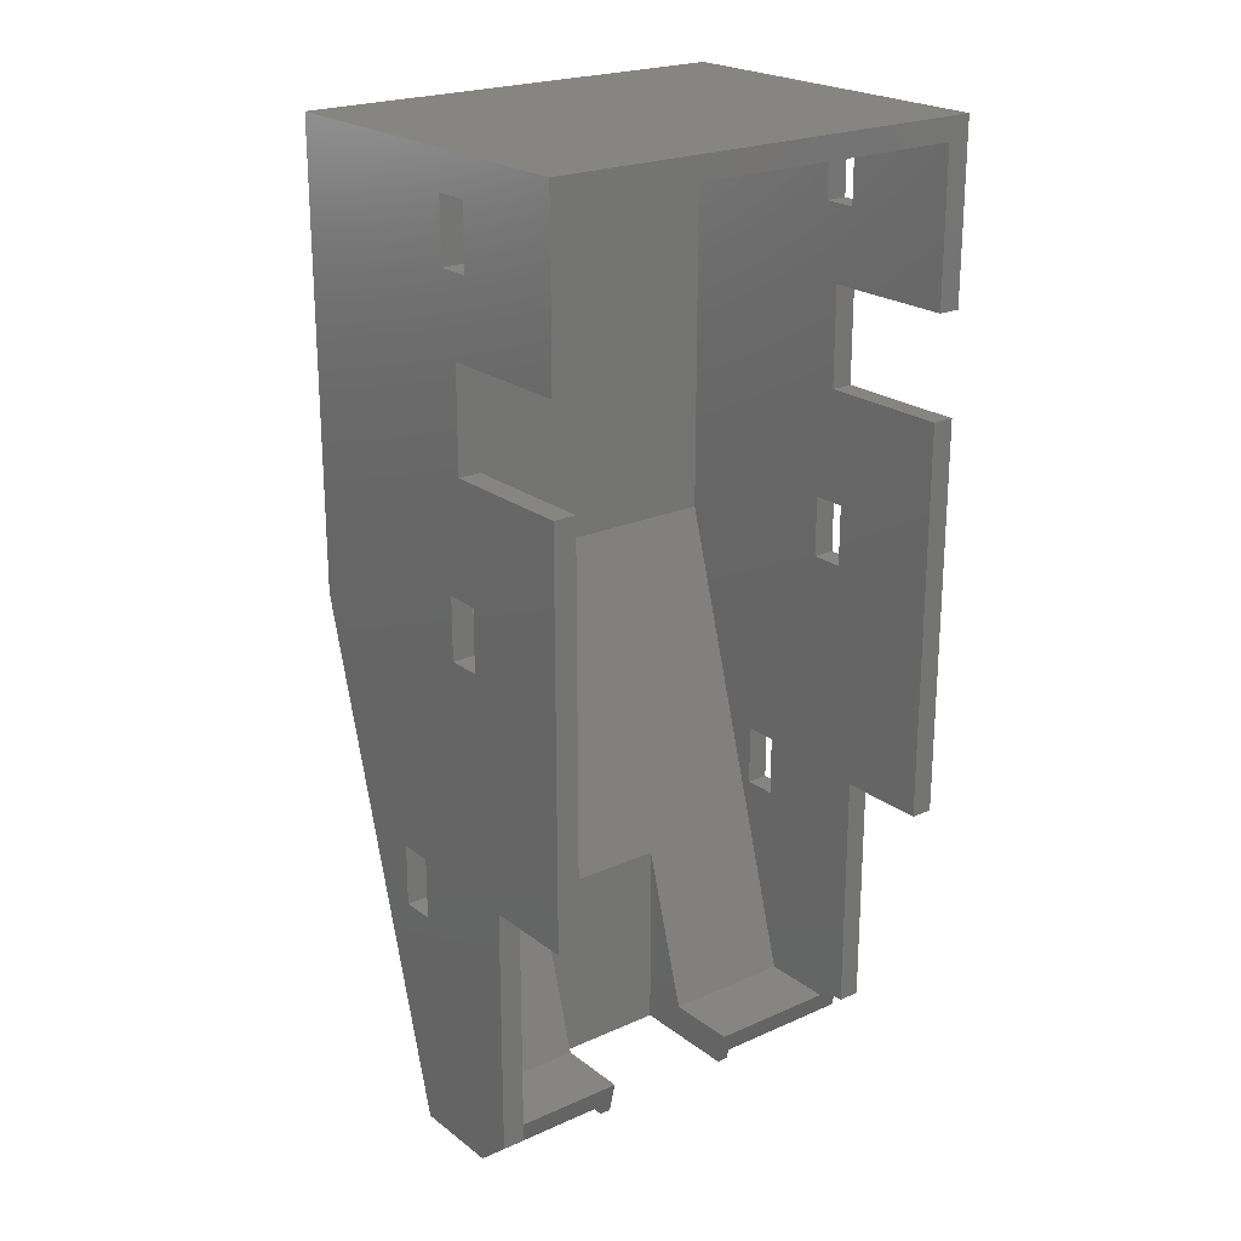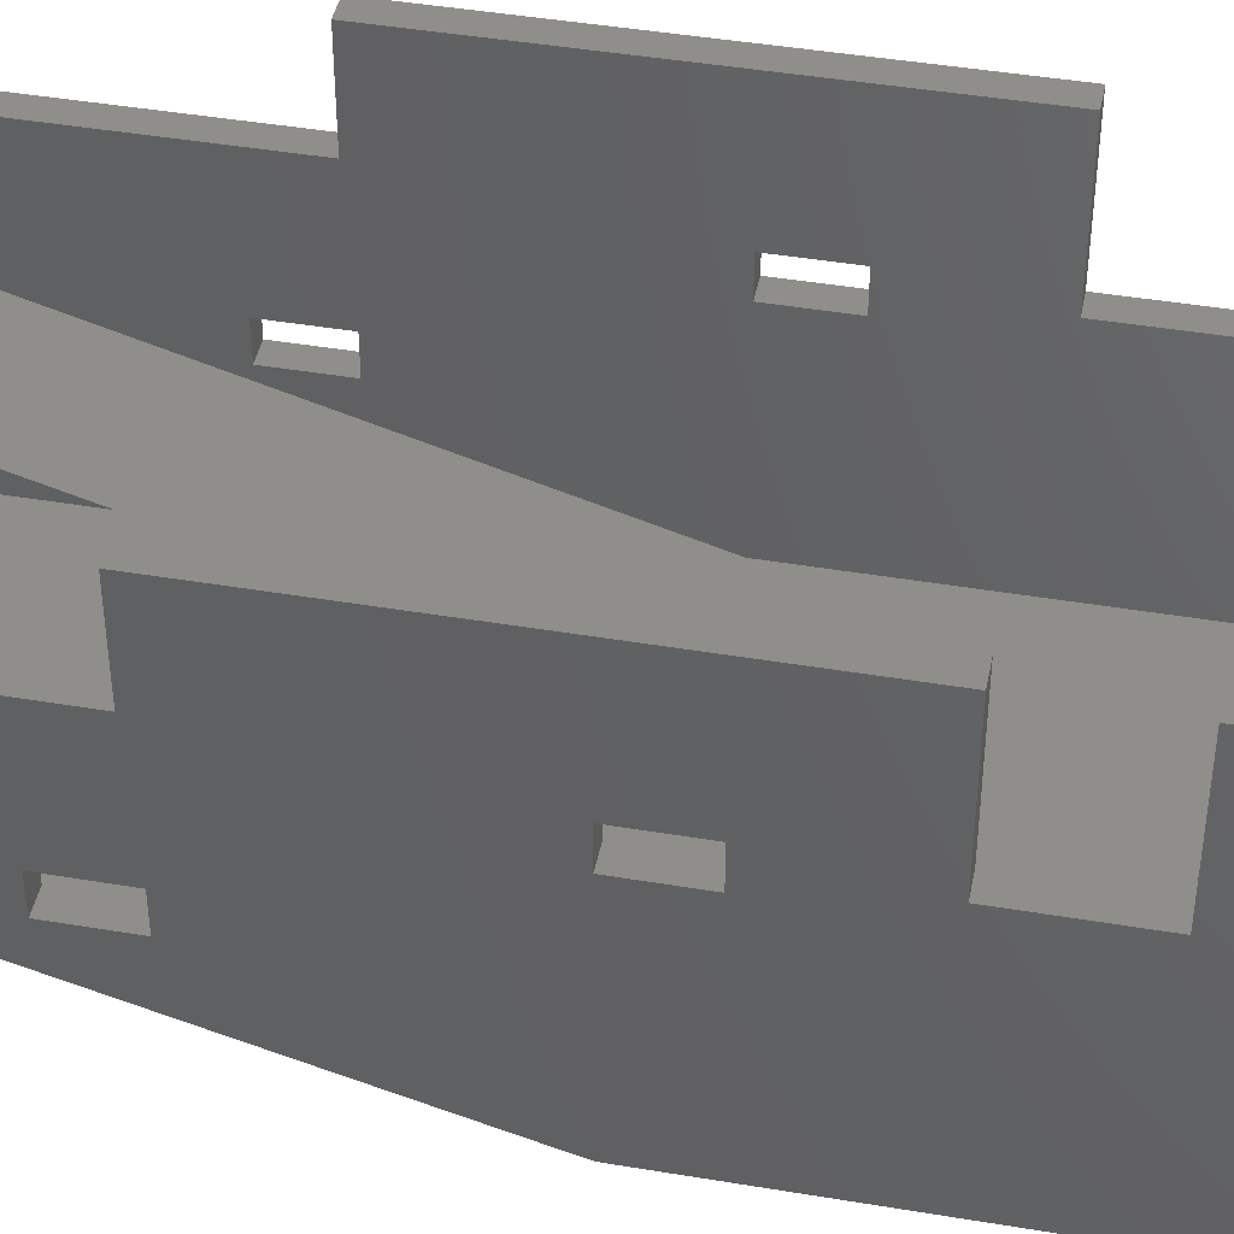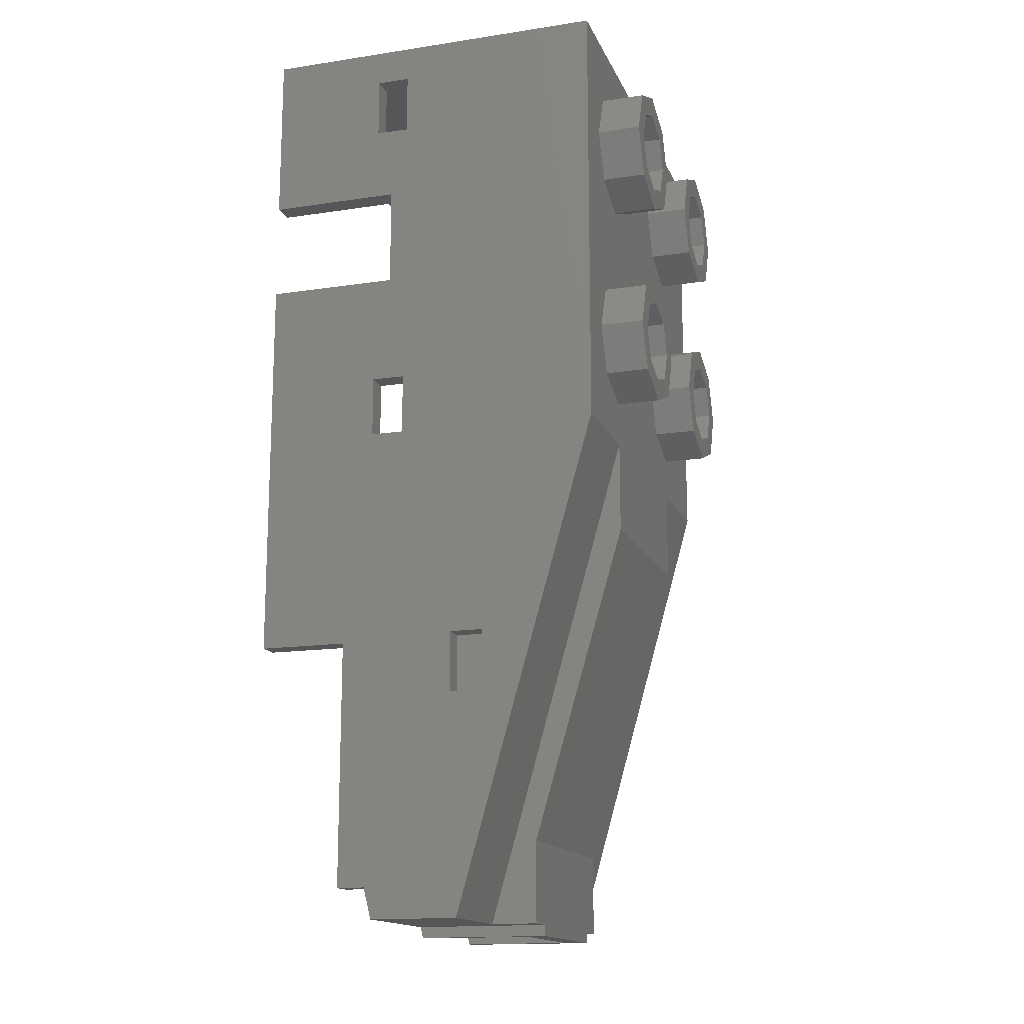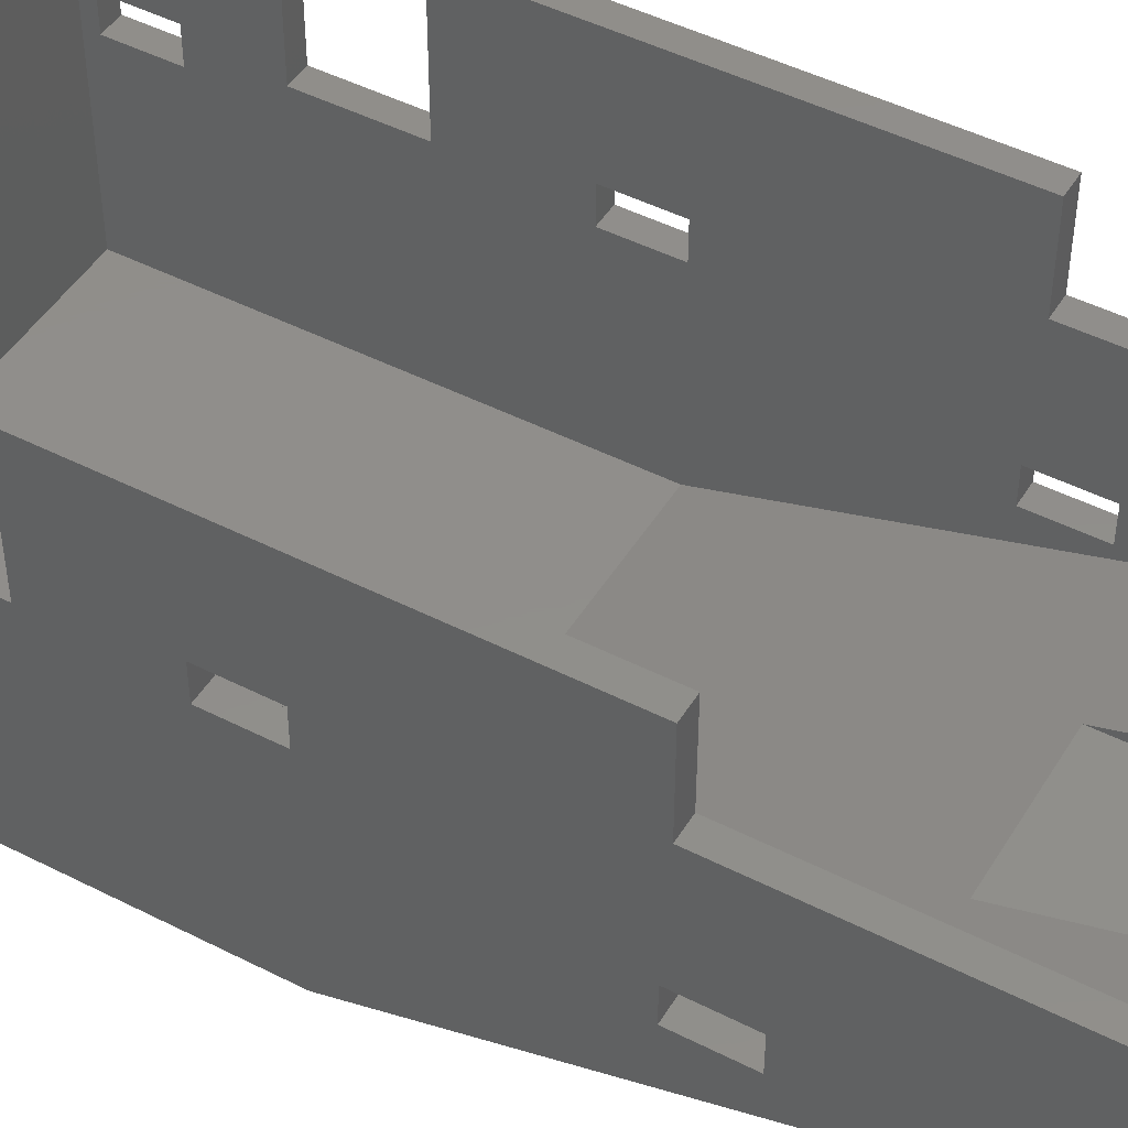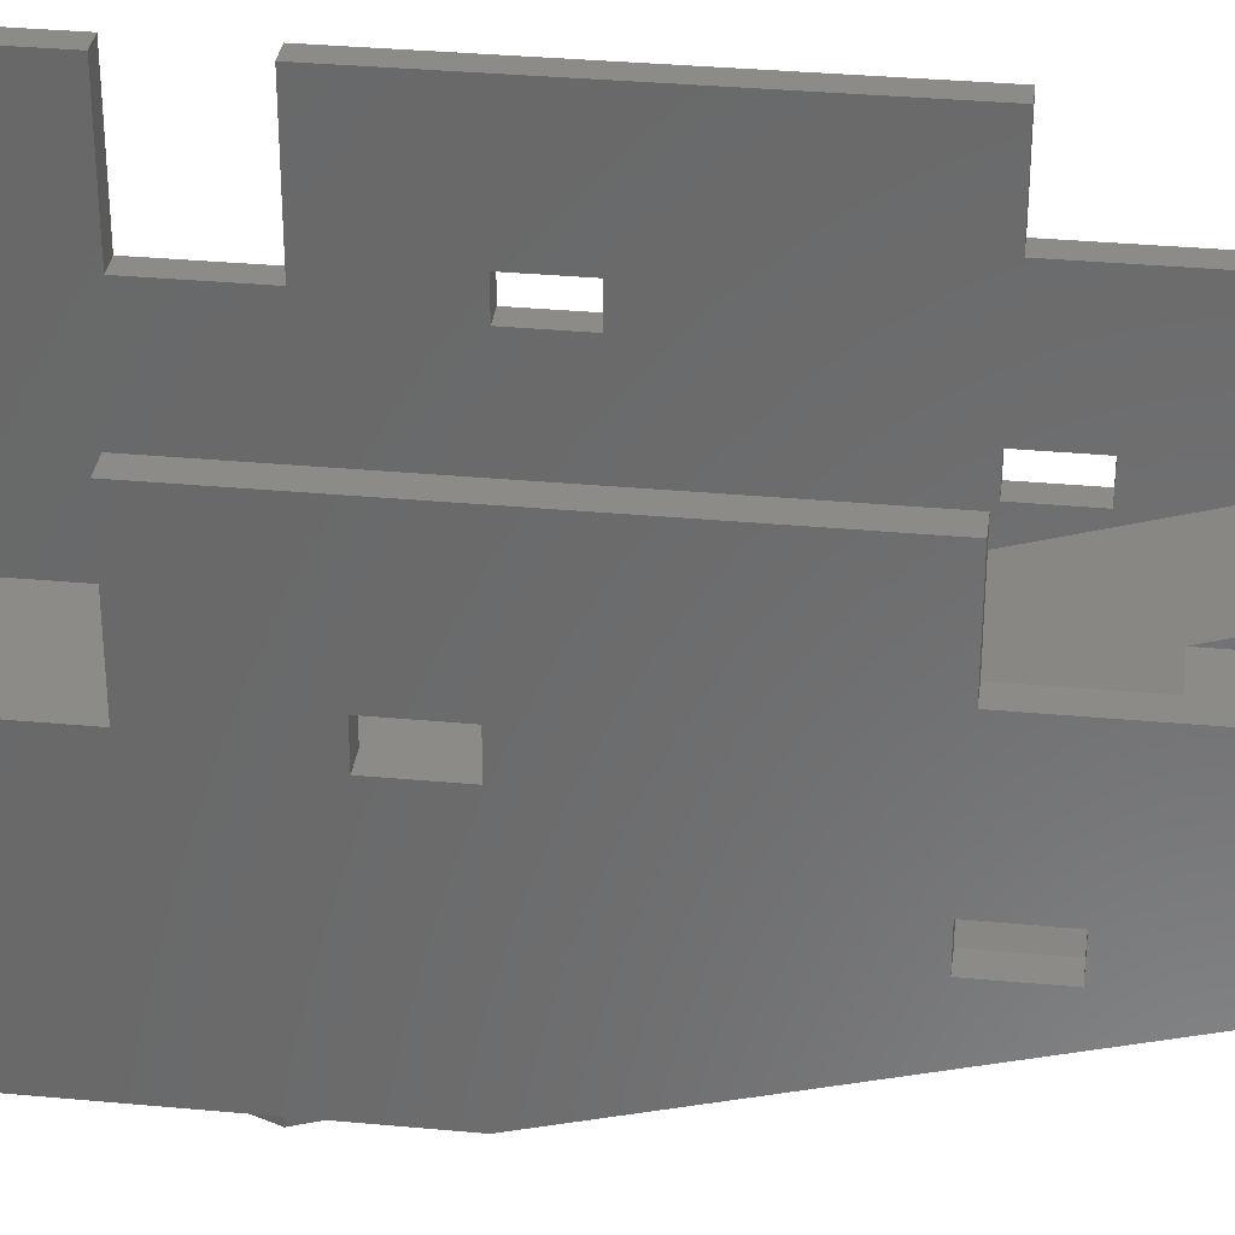
<metadata>
{"format":"stl","ext":"stl","renderer":"f3d","projection":"perspective","resolution":1024,"background":"white","views":[{"elev":22.3,"azim":142.2,"up":"+Z"},{"elev":43.3,"azim":-78.7,"up":"+Y"},{"elev":-15.4,"azim":-72.3,"up":"+Z"},{"elev":47.1,"azim":120.0,"up":"+Y"},{"elev":33.1,"azim":97.3,"up":"+Y"}]}
</metadata>
<code>
# stl→obj: 256 verts, 468 faces
v -0.72 0.74 0.45
v -0.72 0.74 0.67
v -0.72 0.08 0.72
v -0.72 0.74 -0.8
v -0.72 0.74 -0.58
v -0.72 0.08 -0.8
v -0.72 0.59 -2.52
v -0.72 0.42 -1.8
v -0.72 0.42 -1.58
v -0.72 0.85 -2.52
v -0.72 0.858 -2.488
v -0.72 0.54 -1.8
v -0.8 0 -0.8
v -0.8 0.42 -1.8
v -0.8 0.51 -2.6
v -0.8 0.42 -1.58
v -0.8 0 0.8
v -0.8 0.74 0.67
v -0.8 0.74 0.45
v -0.8 0.74 -0.58
v -0.8 0.74 -0.8
v -0.8 0.54 -1.8
v -0.8 0.858 -2.488
v -0.8 0.83 -2.6
v 0.72 0.08 0.72
v 0.72 0.74 0.67
v 0.72 0.74 0.45
v 0.72 0.08 -0.8
v 0.72 0.74 -0.58
v 0.72 0.74 -0.8
v 0.72 0.42 -1.8
v 0.72 0.59 -2.52
v 0.72 0.42 -1.58
v 0.72 0.54 -1.8
v 0.72 0.858 -2.488
v 0.72 0.85 -2.52
v 0.8 0.51 -2.6
v 0.8 0.42 -1.8
v 0.8 0 -0.8
v 0.8 0.42 -1.58
v 0.8 0.74 0.45
v 0.8 0.74 0.67
v 0.8 0 0.8
v 0.8 0.74 -0.8
v 0.8 0.74 -0.58
v 0.8 0.83 -2.6
v 0.8 0.858 -2.488
v 0.8 0.54 -1.8
v -0.25 0.42 -2.64
v -0.25 0.59 -2.52
v -0.25 0.42 -1.948
v 0.25 0.42 -1.948
v 0.25 0.59 -2.52
v 0.25 0.42 -2.64
v 0.395 0 -0.8
v -0.395 0 -0.8
v -0.395 0.51 -2.6
v -0.395 0.34 -2.6
v -0.395 0.34 -2.3
v 0.395 0.34 -2.3
v 0.395 0.34 -2.6
v 0.395 0.51 -2.6
v -0.29 0.34 -2.6
v 0.29 0.34 -2.6
v -0.72 1.28 0.72
v -0.8 1.28 0.8
v 0.8 1.28 0.8
v 0.72 1.28 0.72
v -0.72 1.28 0.18
v -0.8 1.28 0.18
v 0.8 1.28 0.18
v 0.72 1.28 0.18
v -0.72 1.28 -0.18
v -0.72 1.28 -1.6
v -0.8 1.28 -1.6
v -0.8 1.28 -0.18
v 0.8 1.28 -0.18
v 0.8 1.28 -1.6
v 0.72 1.28 -1.6
v 0.72 1.28 -0.18
v -0.29 0.83 -2.6
v -0.25 0.85 -2.52
v -0.29 0.82 -2.64
v -0.29 0.34 -2.64
v -0.25 0.82 -2.64
v -0.72 0.86 0.67
v -0.72 0.54 -1.58
v -0.72 0.86 0.45
v -0.72 0.8 0.18
v -0.72 0.8 -0.18
v -0.72 0.86 -0.58
v -0.72 0.86 -0.8
v -0.72 0.96 -1.6
v -0.72 0.96 -2.488
v -0.8 0.54 -1.58
v -0.8 0.86 0.67
v -0.8 0.86 0.45
v -0.8 0.8 0.18
v -0.8 0.8 -0.18
v -0.8 0.86 -0.58
v -0.8 0.86 -0.8
v -0.8 0.96 -1.6
v -0.8 0.96 -2.488
v 0.29 0.83 -2.6
v 0.25 0.85 -2.52
v 0.29 0.34 -2.64
v 0.29 0.82 -2.64
v 0.25 0.82 -2.64
v 0.72 0.86 0.67
v 0.72 0.54 -1.58
v 0.72 0.86 0.45
v 0.72 0.8 0.18
v 0.72 0.8 -0.18
v 0.72 0.86 -0.58
v 0.72 0.86 -0.8
v 0.72 0.96 -1.6
v 0.72 0.96 -2.488
v 0.8 0.54 -1.58
v 0.8 0.86 0.67
v 0.8 0.86 0.45
v 0.8 0.8 0.18
v 0.8 0.8 -0.18
v 0.8 0.86 -0.58
v 0.8 0.86 -0.8
v 0.8 0.96 -1.6
v 0.8 0.96 -2.488
v -0.395 0 -1.14
v 0.395 0 -1.14
v -0.24 0 -0.4
v -0.24 -0.16 -0.4
v -0.2869 -0.16 -0.2869
v -0.2869 0 -0.2869
v -0.4 -0.16 -0.24
v -0.4 0 -0.24
v -0.5131 -0.16 -0.2869
v -0.5131 0 -0.2869
v -0.56 -0.16 -0.4
v -0.56 0 -0.4
v -0.5131 -0.16 -0.5131
v -0.5131 0 -0.5131
v -0.4 -0.16 -0.56
v -0.4 0 -0.56
v -0.2869 -0.16 -0.5131
v -0.2869 0 -0.5131
v -0.16 -0.16 -0.4
v -0.16 0 -0.4
v -0.2303 0 -0.2303
v -0.2303 -0.16 -0.2303
v -0.4 0 -0.16
v -0.4 -0.16 -0.16
v -0.5697 0 -0.2303
v -0.5697 -0.16 -0.2303
v -0.64 0 -0.4
v -0.64 -0.16 -0.4
v -0.5697 0 -0.5697
v -0.5697 -0.16 -0.5697
v -0.4 0 -0.64
v -0.4 -0.16 -0.64
v -0.2303 0 -0.5697
v -0.2303 -0.16 -0.5697
v 0.56 0 -0.4
v 0.56 -0.16 -0.4
v 0.5131 -0.16 -0.2869
v 0.5131 0 -0.2869
v 0.4 -0.16 -0.24
v 0.4 0 -0.24
v 0.2869 -0.16 -0.2869
v 0.2869 0 -0.2869
v 0.24 -0.16 -0.4
v 0.24 0 -0.4
v 0.2869 -0.16 -0.5131
v 0.2869 0 -0.5131
v 0.4 -0.16 -0.56
v 0.4 0 -0.56
v 0.5131 -0.16 -0.5131
v 0.5131 0 -0.5131
v 0.64 -0.16 -0.4
v 0.64 0 -0.4
v 0.5697 0 -0.2303
v 0.5697 -0.16 -0.2303
v 0.4 0 -0.16
v 0.4 -0.16 -0.16
v 0.2303 0 -0.2303
v 0.2303 -0.16 -0.2303
v 0.16 0 -0.4
v 0.16 -0.16 -0.4
v 0.2303 0 -0.5697
v 0.2303 -0.16 -0.5697
v 0.4 0 -0.64
v 0.4 -0.16 -0.64
v 0.5697 0 -0.5697
v 0.5697 -0.16 -0.5697
v -0.24 0 0.4
v -0.24 -0.16 0.4
v -0.2869 -0.16 0.5131
v -0.2869 0 0.5131
v -0.4 -0.16 0.56
v -0.4 0 0.56
v -0.5131 -0.16 0.5131
v -0.5131 0 0.5131
v -0.56 -0.16 0.4
v -0.56 0 0.4
v -0.5131 -0.16 0.2869
v -0.5131 0 0.2869
v -0.4 -0.16 0.24
v -0.4 0 0.24
v -0.2869 -0.16 0.2869
v -0.2869 0 0.2869
v -0.16 -0.16 0.4
v -0.16 0 0.4
v -0.2303 0 0.5697
v -0.2303 -0.16 0.5697
v -0.4 0 0.64
v -0.4 -0.16 0.64
v -0.5697 0 0.5697
v -0.5697 -0.16 0.5697
v -0.64 0 0.4
v -0.64 -0.16 0.4
v -0.5697 0 0.2303
v -0.5697 -0.16 0.2303
v -0.4 0 0.16
v -0.4 -0.16 0.16
v -0.2303 0 0.2303
v -0.2303 -0.16 0.2303
v 0.56 0 0.4
v 0.56 -0.16 0.4
v 0.5131 -0.16 0.5131
v 0.5131 0 0.5131
v 0.4 -0.16 0.56
v 0.4 0 0.56
v 0.2869 -0.16 0.5131
v 0.2869 0 0.5131
v 0.24 -0.16 0.4
v 0.24 0 0.4
v 0.2869 -0.16 0.2869
v 0.2869 0 0.2869
v 0.4 -0.16 0.24
v 0.4 0 0.24
v 0.5131 -0.16 0.2869
v 0.5131 0 0.2869
v 0.64 -0.16 0.4
v 0.64 0 0.4
v 0.5697 0 0.5697
v 0.5697 -0.16 0.5697
v 0.4 0 0.64
v 0.4 -0.16 0.64
v 0.2303 0 0.5697
v 0.2303 -0.16 0.5697
v 0.16 0 0.4
v 0.16 -0.16 0.4
v 0.2303 0 0.2303
v 0.2303 -0.16 0.2303
v 0.4 0 0.16
v 0.4 -0.16 0.16
v 0.5697 0 0.2303
v 0.5697 -0.16 0.2303
f 1 2 3
f 4 5 6
f 7 8 6
f 8 9 6
f 10 11 12
f 13 14 15
f 13 16 14
f 17 18 19
f 13 20 21
f 22 23 24
f 25 26 27
f 28 29 30
f 28 31 32
f 28 33 31
f 34 35 36
f 37 38 39
f 38 40 39
f 41 42 43
f 44 45 39
f 46 47 48
f 49 50 51
f 52 53 54
f 55 39 43
f 17 13 56
f 57 58 59
f 60 61 62
f 59 58 63
f 64 61 60
f 65 66 67
f 65 67 68
f 65 69 70
f 65 70 66
f 67 71 72
f 67 72 68
f 73 74 75
f 73 75 76
f 77 78 79
f 77 79 80
f 10 24 23
f 10 23 11
f 24 81 57
f 24 57 15
f 57 81 63
f 57 63 58
f 10 7 50
f 10 50 82
f 10 82 81
f 10 81 24
f 81 83 84
f 81 84 63
f 81 82 85
f 81 85 83
f 82 50 49
f 82 49 85
f 83 85 49
f 83 49 84
f 3 2 86
f 3 86 65
f 6 5 1
f 6 1 3
f 9 87 4
f 9 4 6
f 10 12 8
f 10 8 7
f 69 65 86
f 69 86 88
f 1 89 69
f 1 69 88
f 5 90 89
f 5 89 1
f 73 90 5
f 73 5 91
f 92 74 73
f 92 73 91
f 4 93 74
f 4 74 92
f 4 87 12
f 4 12 93
f 93 12 11
f 93 11 94
f 13 21 95
f 13 95 16
f 15 14 22
f 15 22 24
f 66 96 18
f 66 18 17
f 17 19 20
f 17 20 13
f 97 96 66
f 97 66 70
f 97 70 98
f 97 98 19
f 19 98 99
f 19 99 20
f 100 20 99
f 100 99 76
f 100 76 75
f 100 75 101
f 101 75 102
f 101 102 21
f 103 23 22
f 103 22 102
f 102 22 95
f 102 95 21
f 35 47 46
f 35 46 36
f 37 62 104
f 37 104 46
f 61 64 104
f 61 104 62
f 105 53 32
f 105 32 36
f 46 104 105
f 46 105 36
f 64 106 107
f 64 107 104
f 107 108 105
f 107 105 104
f 108 54 53
f 108 53 105
f 106 54 108
f 106 108 107
f 68 109 26
f 68 26 25
f 25 27 29
f 25 29 28
f 28 30 110
f 28 110 33
f 32 31 34
f 32 34 36
f 111 109 68
f 111 68 72
f 111 72 112
f 111 112 27
f 27 112 113
f 27 113 29
f 114 29 113
f 114 113 80
f 114 80 79
f 114 79 115
f 115 79 116
f 115 116 30
f 116 34 110
f 116 110 30
f 117 35 34
f 117 34 116
f 40 118 44
f 40 44 39
f 46 48 38
f 46 38 37
f 43 42 119
f 43 119 67
f 39 45 41
f 39 41 43
f 71 67 119
f 71 119 120
f 41 121 71
f 41 71 120
f 45 122 121
f 45 121 41
f 77 122 45
f 77 45 123
f 124 78 77
f 124 77 123
f 44 125 78
f 44 78 124
f 125 48 47
f 125 47 126
f 44 118 48
f 44 48 125
f 49 54 106
f 49 106 84
f 84 106 64
f 84 64 63
f 51 52 54
f 51 54 49
f 7 6 51
f 7 51 50
f 28 32 53
f 28 53 52
f 52 51 6
f 52 6 28
f 43 17 56
f 43 56 55
f 56 57 59
f 56 59 127
f 128 60 62
f 128 62 55
f 59 63 64
f 59 64 60
f 17 43 67
f 17 67 66
f 98 70 69
f 98 69 89
f 90 73 76
f 90 76 99
f 89 90 99
f 89 99 98
f 94 103 102
f 94 102 93
f 102 75 74
f 102 74 93
f 23 103 94
f 23 94 11
f 86 96 97
f 86 97 88
f 2 18 96
f 2 96 86
f 1 19 18
f 1 18 2
f 88 97 19
f 88 19 1
f 91 100 101
f 91 101 92
f 5 20 100
f 5 100 91
f 4 21 20
f 4 20 5
f 92 101 21
f 92 21 4
f 87 95 22
f 87 22 12
f 9 16 95
f 9 95 87
f 8 14 16
f 8 16 9
f 12 22 14
f 12 14 8
f 112 72 71
f 112 71 121
f 122 77 80
f 122 80 113
f 121 122 113
f 121 113 112
f 126 117 116
f 126 116 125
f 116 79 78
f 116 78 125
f 35 117 126
f 35 126 47
f 119 109 111
f 119 111 120
f 42 26 109
f 42 109 119
f 41 27 26
f 41 26 42
f 120 111 27
f 120 27 41
f 123 114 115
f 123 115 124
f 45 29 114
f 45 114 123
f 44 30 29
f 44 29 45
f 124 115 30
f 124 30 44
f 118 110 34
f 118 34 48
f 40 33 110
f 40 110 118
f 38 31 33
f 38 33 40
f 48 34 31
f 48 31 38
f 65 68 25
f 65 25 3
f 25 28 6
f 25 6 3
f 129 130 131
f 129 131 132
f 132 131 133
f 132 133 134
f 134 133 135
f 134 135 136
f 136 135 137
f 136 137 138
f 138 137 139
f 138 139 140
f 140 139 141
f 140 141 142
f 142 141 143
f 142 143 144
f 144 143 130
f 144 130 129
f 145 146 147
f 145 147 148
f 148 147 149
f 148 149 150
f 150 149 151
f 150 151 152
f 152 151 153
f 152 153 154
f 154 153 155
f 154 155 156
f 156 155 157
f 156 157 158
f 158 157 159
f 158 159 160
f 160 159 146
f 160 146 145
f 130 145 148
f 130 148 131
f 131 148 150
f 131 150 133
f 133 150 152
f 133 152 135
f 135 152 154
f 135 154 137
f 137 154 156
f 137 156 139
f 139 156 158
f 139 158 141
f 141 158 160
f 141 160 143
f 143 160 145
f 143 145 130
f 161 162 163
f 161 163 164
f 164 163 165
f 164 165 166
f 166 165 167
f 166 167 168
f 168 167 169
f 168 169 170
f 170 169 171
f 170 171 172
f 172 171 173
f 172 173 174
f 174 173 175
f 174 175 176
f 176 175 162
f 176 162 161
f 177 178 179
f 177 179 180
f 180 179 181
f 180 181 182
f 182 181 183
f 182 183 184
f 184 183 185
f 184 185 186
f 186 185 187
f 186 187 188
f 188 187 189
f 188 189 190
f 190 189 191
f 190 191 192
f 192 191 178
f 192 178 177
f 162 177 180
f 162 180 163
f 163 180 182
f 163 182 165
f 165 182 184
f 165 184 167
f 167 184 186
f 167 186 169
f 169 186 188
f 169 188 171
f 171 188 190
f 171 190 173
f 173 190 192
f 173 192 175
f 175 192 177
f 175 177 162
f 193 194 195
f 193 195 196
f 196 195 197
f 196 197 198
f 198 197 199
f 198 199 200
f 200 199 201
f 200 201 202
f 202 201 203
f 202 203 204
f 204 203 205
f 204 205 206
f 206 205 207
f 206 207 208
f 208 207 194
f 208 194 193
f 209 210 211
f 209 211 212
f 212 211 213
f 212 213 214
f 214 213 215
f 214 215 216
f 216 215 217
f 216 217 218
f 218 217 219
f 218 219 220
f 220 219 221
f 220 221 222
f 222 221 223
f 222 223 224
f 224 223 210
f 224 210 209
f 194 209 212
f 194 212 195
f 195 212 214
f 195 214 197
f 197 214 216
f 197 216 199
f 199 216 218
f 199 218 201
f 201 218 220
f 201 220 203
f 203 220 222
f 203 222 205
f 205 222 224
f 205 224 207
f 207 224 209
f 207 209 194
f 225 226 227
f 225 227 228
f 228 227 229
f 228 229 230
f 230 229 231
f 230 231 232
f 232 231 233
f 232 233 234
f 234 233 235
f 234 235 236
f 236 235 237
f 236 237 238
f 238 237 239
f 238 239 240
f 240 239 226
f 240 226 225
f 241 242 243
f 241 243 244
f 244 243 245
f 244 245 246
f 246 245 247
f 246 247 248
f 248 247 249
f 248 249 250
f 250 249 251
f 250 251 252
f 252 251 253
f 252 253 254
f 254 253 255
f 254 255 256
f 256 255 242
f 256 242 241
f 226 241 244
f 226 244 227
f 227 244 246
f 227 246 229
f 229 246 248
f 229 248 231
f 231 248 250
f 231 250 233
f 233 250 252
f 233 252 235
f 235 252 254
f 235 254 237
f 237 254 256
f 237 256 239
f 239 256 241
f 239 241 226
f 55 62 37
f 55 37 39
f 13 15 57
f 13 57 56
f 127 128 55
f 127 55 56
f 60 128 127
f 60 127 59

</code>
